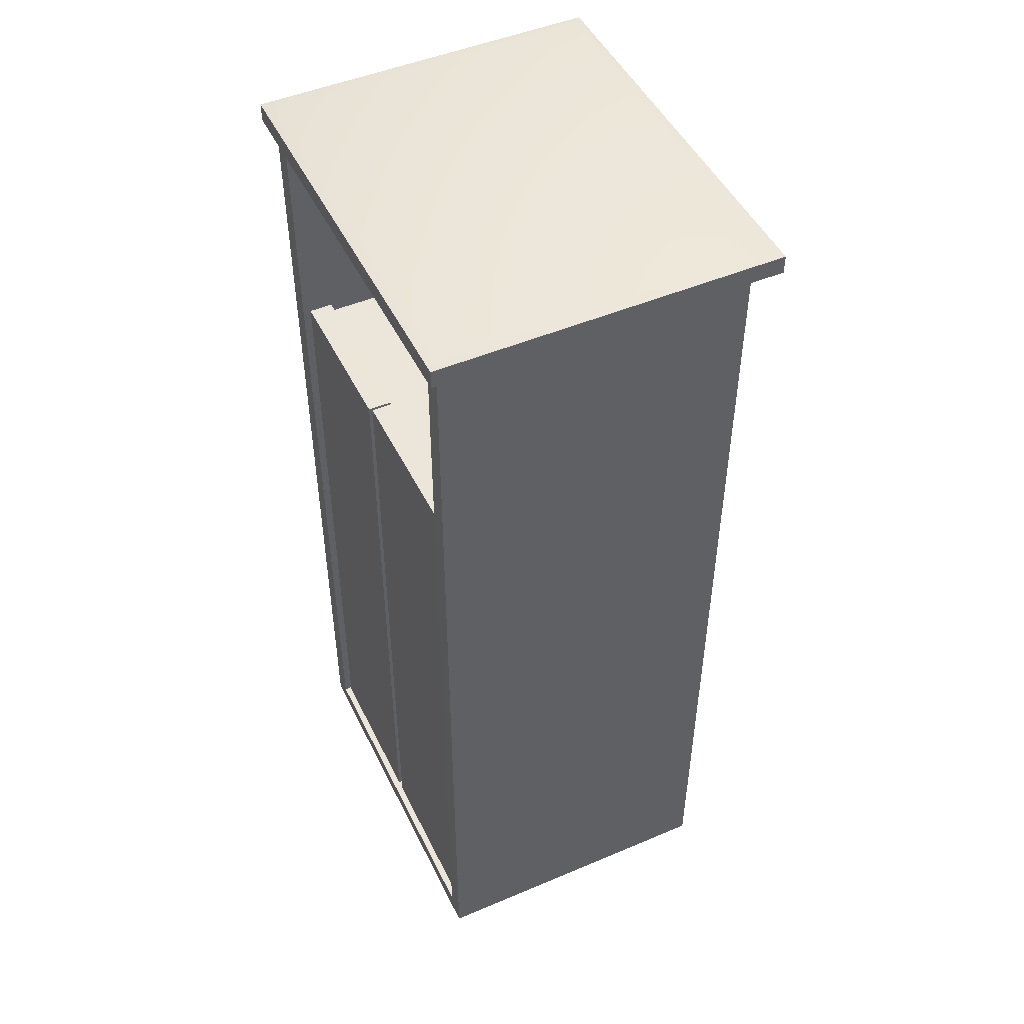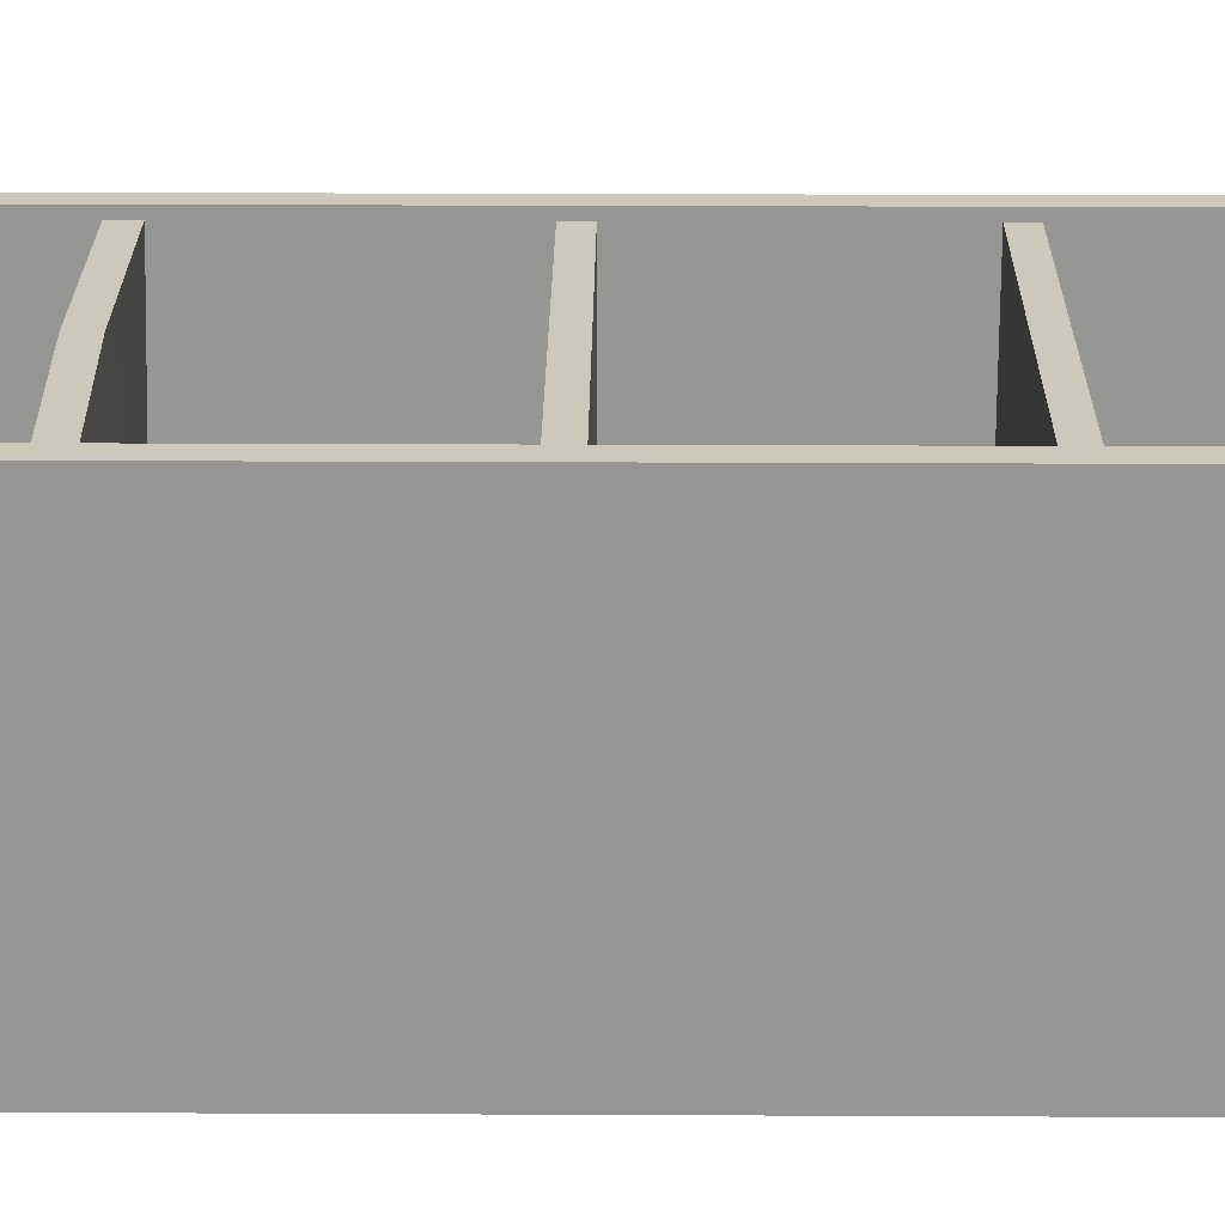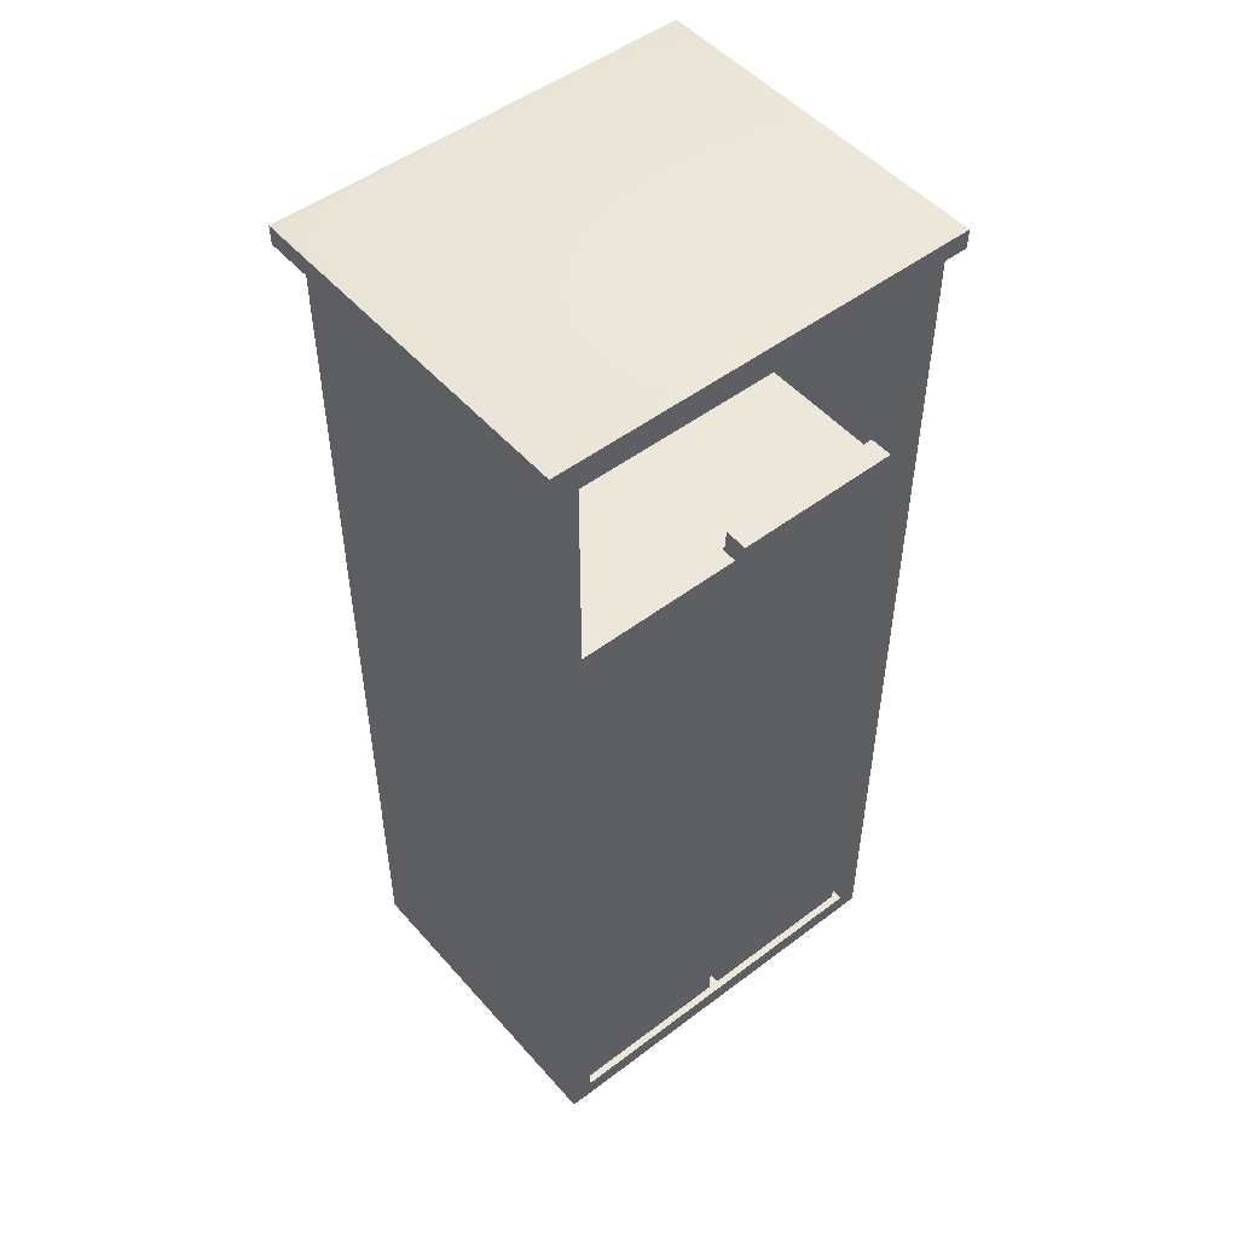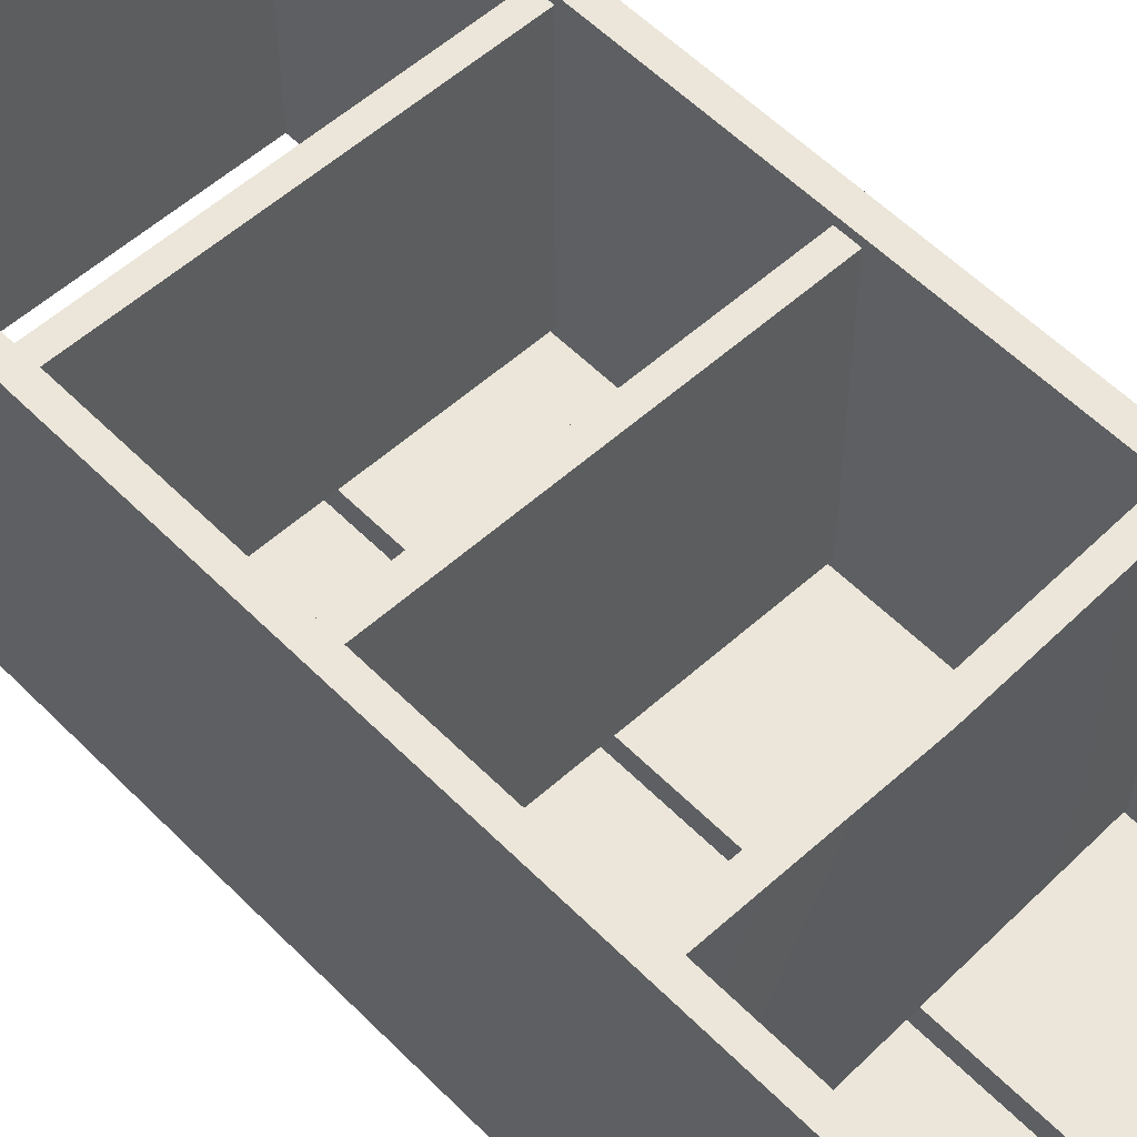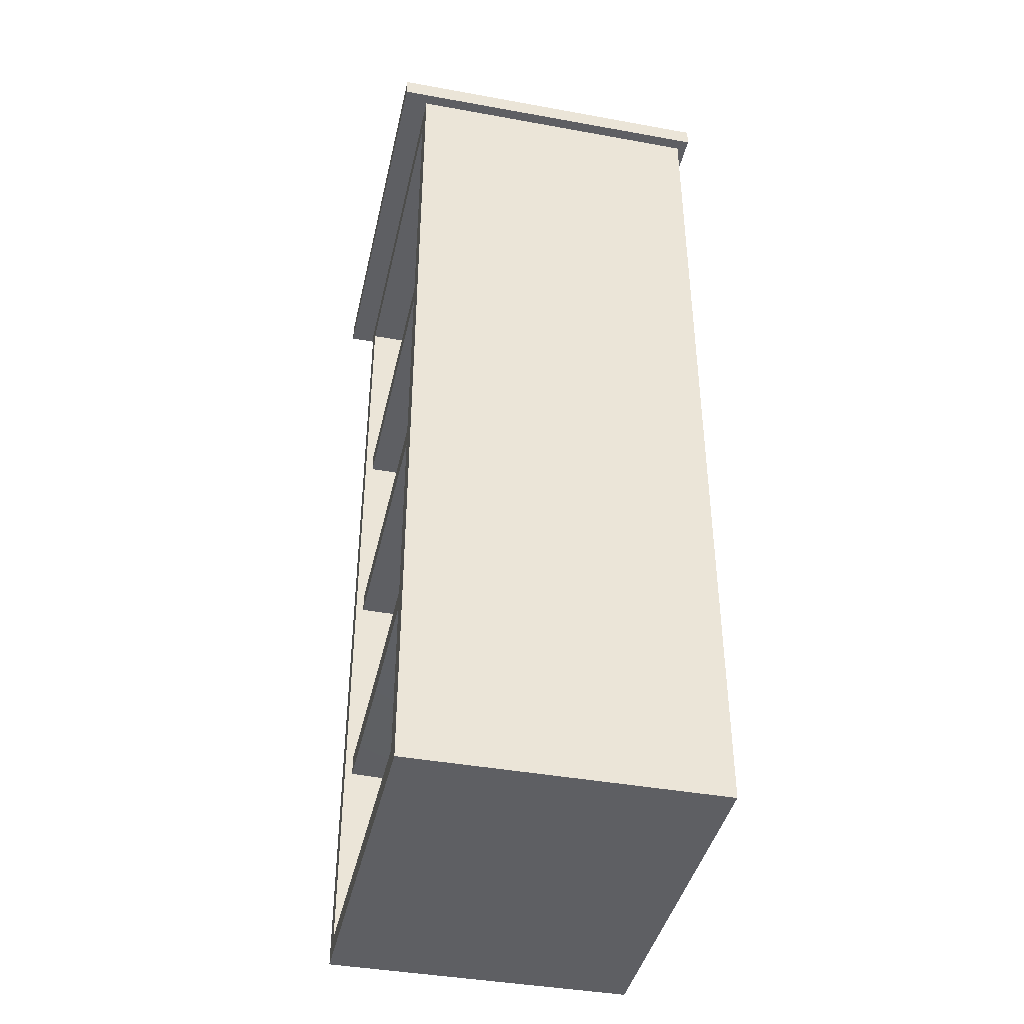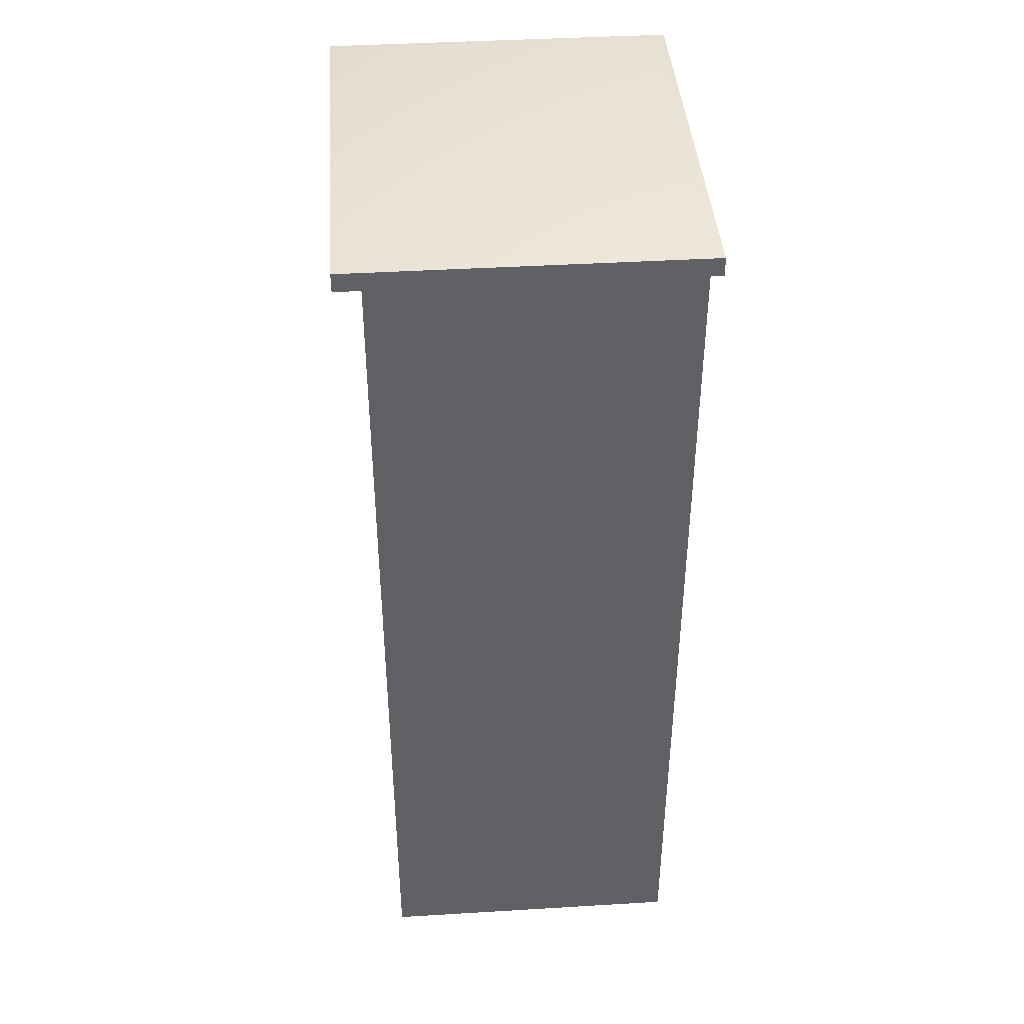
<metadata>
{"format":"obj","ext":"obj","renderer":"f3d","projection":"perspective","resolution":1024,"background":"white","views":[{"elev":48.5,"azim":-115.3,"up":"+Y"},{"elev":22.2,"azim":90.5,"up":"+Z"},{"elev":50.4,"azim":140.4,"up":"+Y"},{"elev":55.4,"azim":-43.4,"up":"+Z"},{"elev":-41.1,"azim":77.5,"up":"+Y"},{"elev":41.8,"azim":85.8,"up":"+Y"}]}
</metadata>
<code>
o 0.001
v 0.2651 1.217 -0.01283
v -0.2651 1.217 -0.01281
v 0.25 1.22 0
v -0.25 1.22 1.9e-05
v 0.2651 1.217 -0.01283
v 0.2647 1.217 0.4332
v 0.2496 1.22 0.4203
v -0.2651 1.217 -0.01281
v -0.2504 1.22 0.4203
v -0.2655 1.217 0.4332
v 0.2647 1.217 0.4332
v -0.2655 1.217 0.4332
v -0.2252 0.5719 0.3895
v 0.2225 0.5719 0.3895
v -0.2252 0.5979 0.3895
v 0.2225 0.5979 0.3895
v 0.001217 0.2809 0.3898
v 0.2226 0.2901 0.3898
v 0.000121 0.308 0.3898
v 0.2226 0.3172 0.3898
v 0.2225 0.5719 0.3895
v -0.2252 0.5719 0.3895
v 0.2225 0.5719 0.04059
v -0.2252 0.5719 0.04061
v -0.2261 0.2806 0.3898
v -0.2261 0.2712 0.04052
v 0.001217 0.2809 0.3898
v 0.2226 0.2901 0.0405
v 0.2226 0.2901 0.3898
v 0.2226 0.3172 0.0405
v 0.2226 0.2901 0.0405
v -0.2261 0.2983 0.04052
v -0.2261 0.2712 0.04052
v -0.2261 0.2983 0.04052
v -0.2261 0.3077 0.3898
v 0.000121 0.308 0.3898
v 0.2226 0.3172 0.3898
v 0.2226 0.3172 0.0405
v -0.2252 0.5979 0.3895
v 0.2225 0.5979 0.3895
v -0.2253 0.5979 0.04062
v 0.2225 0.5979 0.0406
v -0.2247 1.164 -0.000119
v -0.25 1.193 1.9e-05
v 0.2222 1.164 -0.000137
v 0.25 1.193 0
v 0.2496 -0 0.4
v 0.25 0 0
v 0.2496 1.193 0.4
v 0.25 1.193 0
v -0.25 -0 1.9e-05
v -0.2504 -0 0.4
v -0.25 1.193 1.9e-05
v -0.2504 1.193 0.4
v 0.2651 1.193 -0.01283
v 0.25 1.193 0
v -0.2651 1.193 -0.01281
v -0.25 1.193 1.9e-05
v 0.2647 1.193 0.4332
v 0.2496 1.193 0.4
v 0.2651 1.193 -0.01283
v 0.25 1.193 0
v -0.25 1.193 1.9e-05
v -0.2504 1.193 0.4
v -0.2651 1.193 -0.01281
v -0.2655 1.193 0.4332
v 0.2496 1.193 0.4
v 0.2647 1.193 0.4332
v -0.2504 1.193 0.4
v -0.2655 1.193 0.4332
v 0.2651 1.193 -0.01283
v -0.2651 1.193 -0.01281
v 0.2651 1.217 -0.01283
v -0.2651 1.217 -0.01281
v -0.2651 1.193 -0.01281
v -0.2655 1.193 0.4332
v -0.2651 1.217 -0.01281
v -0.2655 1.217 0.4332
v -0.2655 1.193 0.4332
v 0.2647 1.193 0.4332
v -0.2655 1.217 0.4332
v 0.2647 1.217 0.4332
v 0.2647 1.193 0.4332
v 0.2651 1.193 -0.01283
v 0.2647 1.217 0.4332
v 0.2651 1.217 -0.01283
v 0.2496 1.193 0.4
v -0.2504 1.193 0.4
v 0.2218 1.164 0.4
v -0.2244 1.164 0.4
v 0.2496 -0 0.4
v 0.2218 0.02607 0.4
v -0.2504 -0 0.4
v -0.2244 0.02607 0.4
v -0.2244 0.02607 0.4
v 0.2218 0.02607 0.4
v -0.2244 0.02627 -0.000166
v 0.222 0.02573 -0.000187
v -0.2504 1.193 0.4
v -0.2504 -0 0.4
v -0.2244 1.164 0.4
v -0.2244 0.02607 0.4
v -0.2504 -0 0.4
v -0.25 -0 1.9e-05
v 0.2496 -0 0.4
v 0.25 0 0
v 0.2225 0.5719 0.3895
v 0.2225 0.5719 0.04059
v 0.2225 0.5979 0.3895
v 0.2225 0.5979 0.0406
v 0.2225 0.5719 0.04059
v -0.2252 0.5719 0.04061
v 0.2225 0.5979 0.0406
v -0.2253 0.5979 0.04062
v -0.2252 0.5719 0.04061
v -0.2252 0.5719 0.3895
v -0.2253 0.5979 0.04062
v -0.2252 0.5979 0.3895
v -0.2261 0.2806 0.3898
v -0.2261 0.3077 0.3898
v 0.2218 1.164 0.4
v -0.2244 1.164 0.4
v 0.2222 1.164 -0.000137
v -0.2247 1.164 -0.000119
v 0.2496 1.193 0.4
v 0.2218 1.164 0.4
v 0.2496 -0 0.4
v 0.2218 0.02607 0.4
v 0.25 1.193 0
v 0.25 0 0
v 0.2222 1.164 -0.000137
v 0.222 0.02573 -0.000187
v -0.25 1.193 1.9e-05
v -0.2247 1.164 -0.000119
v -0.25 -0 1.9e-05
v -0.2244 0.02627 -0.000166
v 0.25 0 0
v -0.25 -0 1.9e-05
v 0.222 0.02573 -0.000187
v -0.2244 0.02627 -0.000166
v -0.2244 1.164 0.4
v -0.2244 0.02607 0.4
v -0.2247 1.164 -0.000119
v -0.2244 0.02627 -0.000166
v 0.2218 0.02607 0.4
v 0.2218 1.164 0.4
v 0.222 0.02573 -0.000187
v 0.2222 1.164 -0.000137
v -0.2252 0.8583 0.3895
v 0.2225 0.8583 0.3895
v -0.2252 0.8839 0.3895
v 0.2225 0.8839 0.3895
v 0.2225 0.8583 0.3895
v -0.2252 0.8583 0.3895
v 0.2225 0.8583 0.04059
v -0.2252 0.8583 0.04061
v -0.2252 0.8839 0.3895
v 0.2225 0.8839 0.3895
v -0.2253 0.8839 0.04062
v 0.2225 0.8839 0.0406
v 0.2225 0.8583 0.3895
v 0.2225 0.8583 0.04059
v 0.2225 0.8839 0.3895
v 0.2225 0.8839 0.0406
v 0.2225 0.8583 0.04059
v -0.2252 0.8583 0.04061
v 0.2225 0.8839 0.0406
v -0.2253 0.8839 0.04062
v -0.2252 0.8583 0.04061
v -0.2252 0.8583 0.3895
v -0.2253 0.8839 0.04062
v -0.2252 0.8839 0.3895
v 0.007983 0.8999 0.03866
v 0.2172 0.8999 0.03864
v 0.008017 0.9001 0.008589
v 0.2173 0.8995 0.008568
v 0.007983 0.02644 0.03866
v 0.008017 0.02665 0.008589
v 0.2172 0.02644 0.03864
v 0.2173 0.02611 0.008568
v 0.007983 0.02644 0.03866
v 0.2172 0.02644 0.03864
v 0.007983 0.8999 0.03866
v 0.2172 0.8999 0.03864
v 0.2173 0.02611 0.008568
v 0.2173 0.8995 0.008568
v 0.2172 0.02644 0.03864
v 0.2172 0.8999 0.03864
v 0.2173 0.02611 0.008568
v 0.008017 0.02665 0.008589
v 0.2173 0.8995 0.008568
v 0.008017 0.9001 0.008589
v 0.008017 0.02665 0.008589
v 0.007983 0.02644 0.03866
v 0.008017 0.9001 0.008589
v 0.007983 0.8999 0.03866
v -0.2169 0.9108 0.03866
v -0.005287 0.9108 0.03864
v -0.2169 0.911 0.008589
v -0.00515 0.9105 0.008568
v -0.2169 0.02726 0.03866
v -0.2169 0.02747 0.008589
v -0.005287 0.02726 0.03864
v -0.00515 0.02693 0.008568
v -0.2169 0.02726 0.03866
v -0.005287 0.02726 0.03864
v -0.2169 0.9108 0.03866
v -0.005287 0.9108 0.03864
v -0.00515 0.02693 0.008568
v -0.00515 0.9105 0.008568
v -0.005287 0.02726 0.03864
v -0.005287 0.9108 0.03864
v -0.00515 0.02693 0.008568
v -0.2169 0.02747 0.008589
v -0.00515 0.9105 0.008568
v -0.2169 0.911 0.008589
v -0.2169 0.02747 0.008589
v -0.2169 0.02726 0.03866
v -0.2169 0.911 0.008589
v -0.2169 0.9108 0.03866
f 1 2 3
f 3 2 4
f 5 3 6
f 6 3 7
f 4 8 9
f 9 8 10
f 7 9 11
f 11 9 12
f 13 14 15
f 15 14 16
f 17 18 19
f 19 18 20
f 21 22 23
f 23 22 24
f 25 26 27
f 27 26 28
f 29 27 28
f 30 31 32
f 32 31 33
f 34 35 36
f 36 37 38
f 39 40 41
f 41 40 42
f 43 44 45
f 45 44 46
f 47 48 49
f 49 48 50
f 51 52 53
f 53 52 54
f 55 56 57
f 57 56 58
f 59 60 61
f 61 60 62
f 63 64 65
f 65 64 66
f 67 68 69
f 69 68 70
f 3 4 7
f 7 4 9
f 71 72 73
f 73 72 74
f 75 76 77
f 77 76 78
f 79 80 81
f 81 80 82
f 83 84 85
f 85 84 86
f 87 88 89
f 89 88 90
f 91 92 93
f 93 92 94
f 95 96 97
f 97 96 98
f 99 100 101
f 101 100 102
f 103 104 105
f 105 104 106
f 107 108 109
f 109 108 110
f 111 112 113
f 113 112 114
f 115 116 117
f 117 116 118
f 17 19 119
f 119 19 120
f 121 122 123
f 123 122 124
f 125 126 127
f 127 126 128
f 129 130 131
f 131 130 132
f 133 134 135
f 135 134 136
f 137 138 139
f 139 138 140
f 141 142 143
f 143 142 144
f 145 146 147
f 147 146 148
f 149 150 151
f 151 150 152
f 153 154 155
f 155 154 156
f 157 158 159
f 159 158 160
f 161 162 163
f 163 162 164
f 165 166 167
f 167 166 168
f 169 170 171
f 171 170 172
f 173 174 175
f 175 174 176
f 177 178 179
f 179 178 180
f 181 182 183
f 183 182 184
f 185 186 187
f 187 186 188
f 189 190 191
f 191 190 192
f 193 194 195
f 195 194 196
f 197 198 199
f 199 198 200
f 201 202 203
f 203 202 204
f 205 206 207
f 207 206 208
f 209 210 211
f 211 210 212
f 213 214 215
f 215 214 216
f 217 218 219
f 219 218 220
f 38 34 36

</code>
